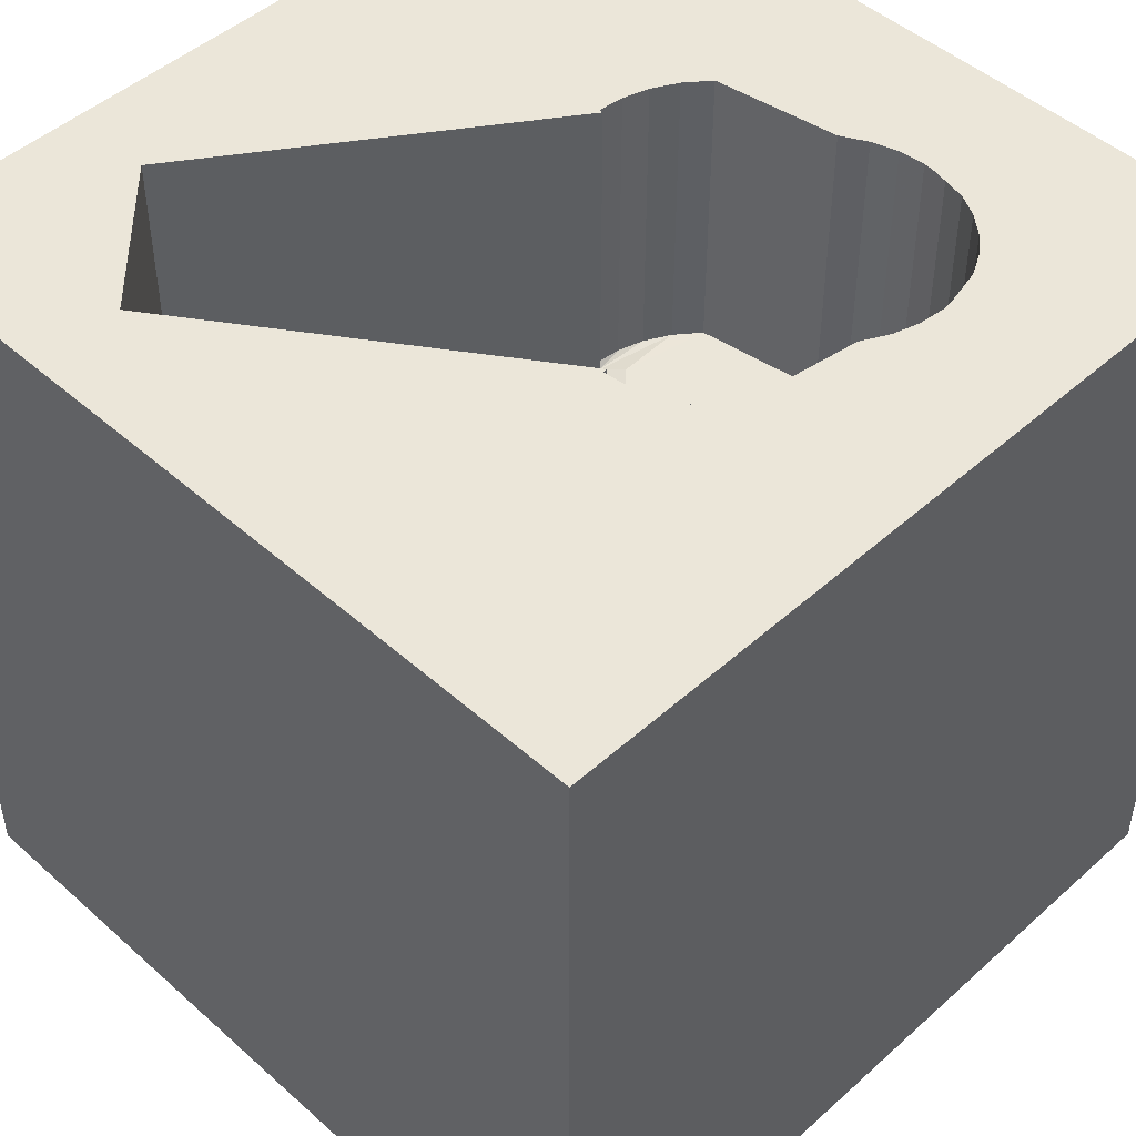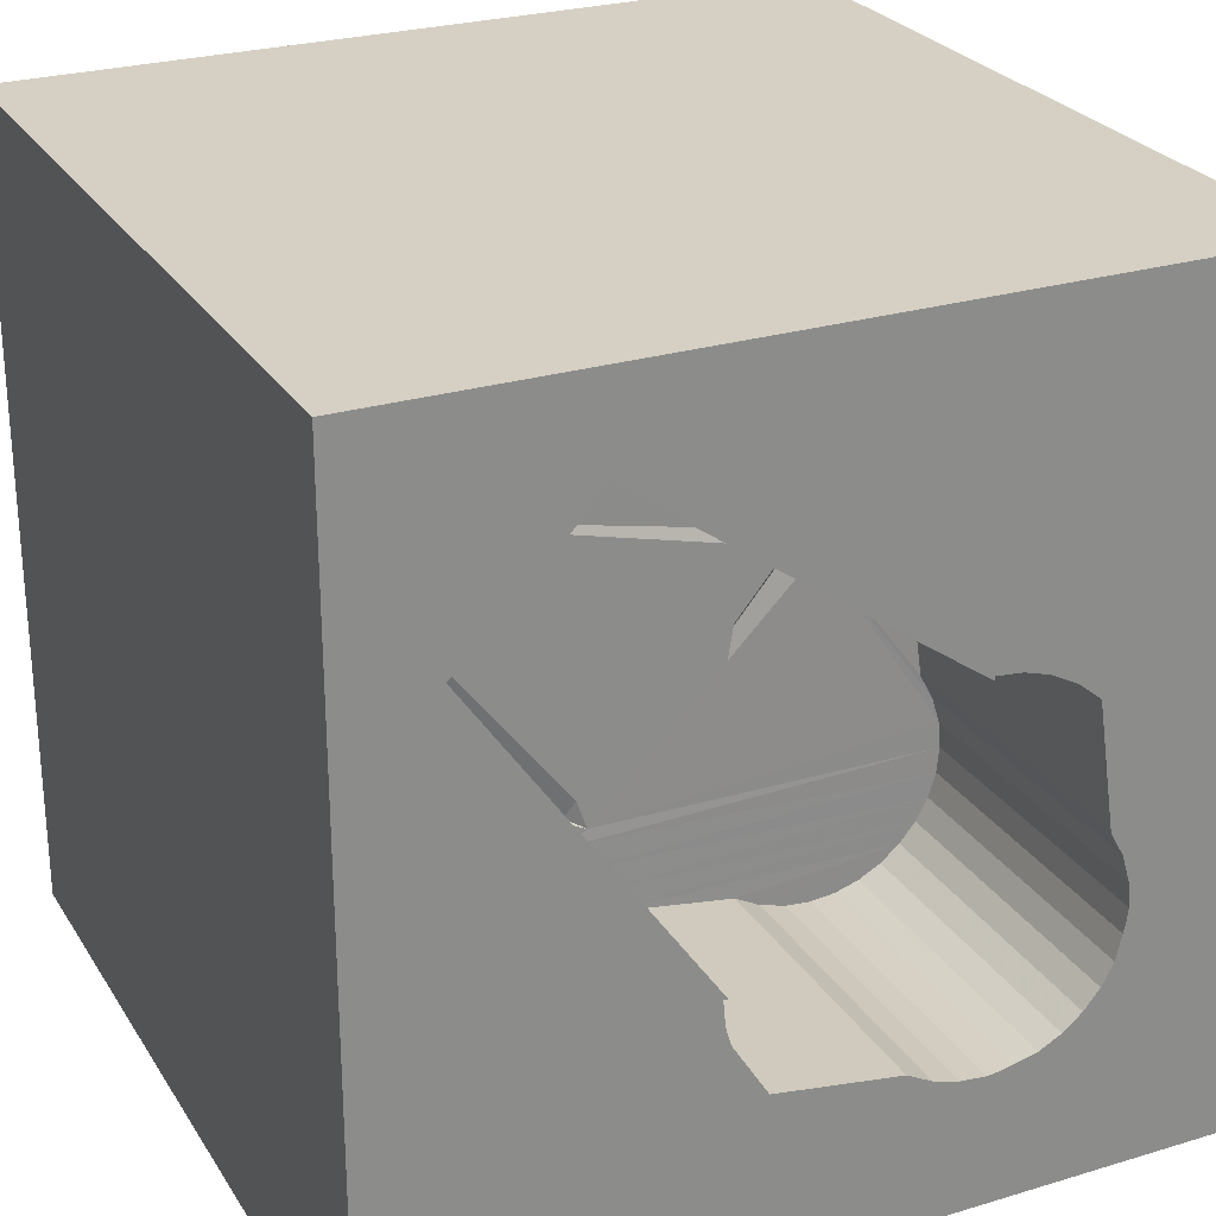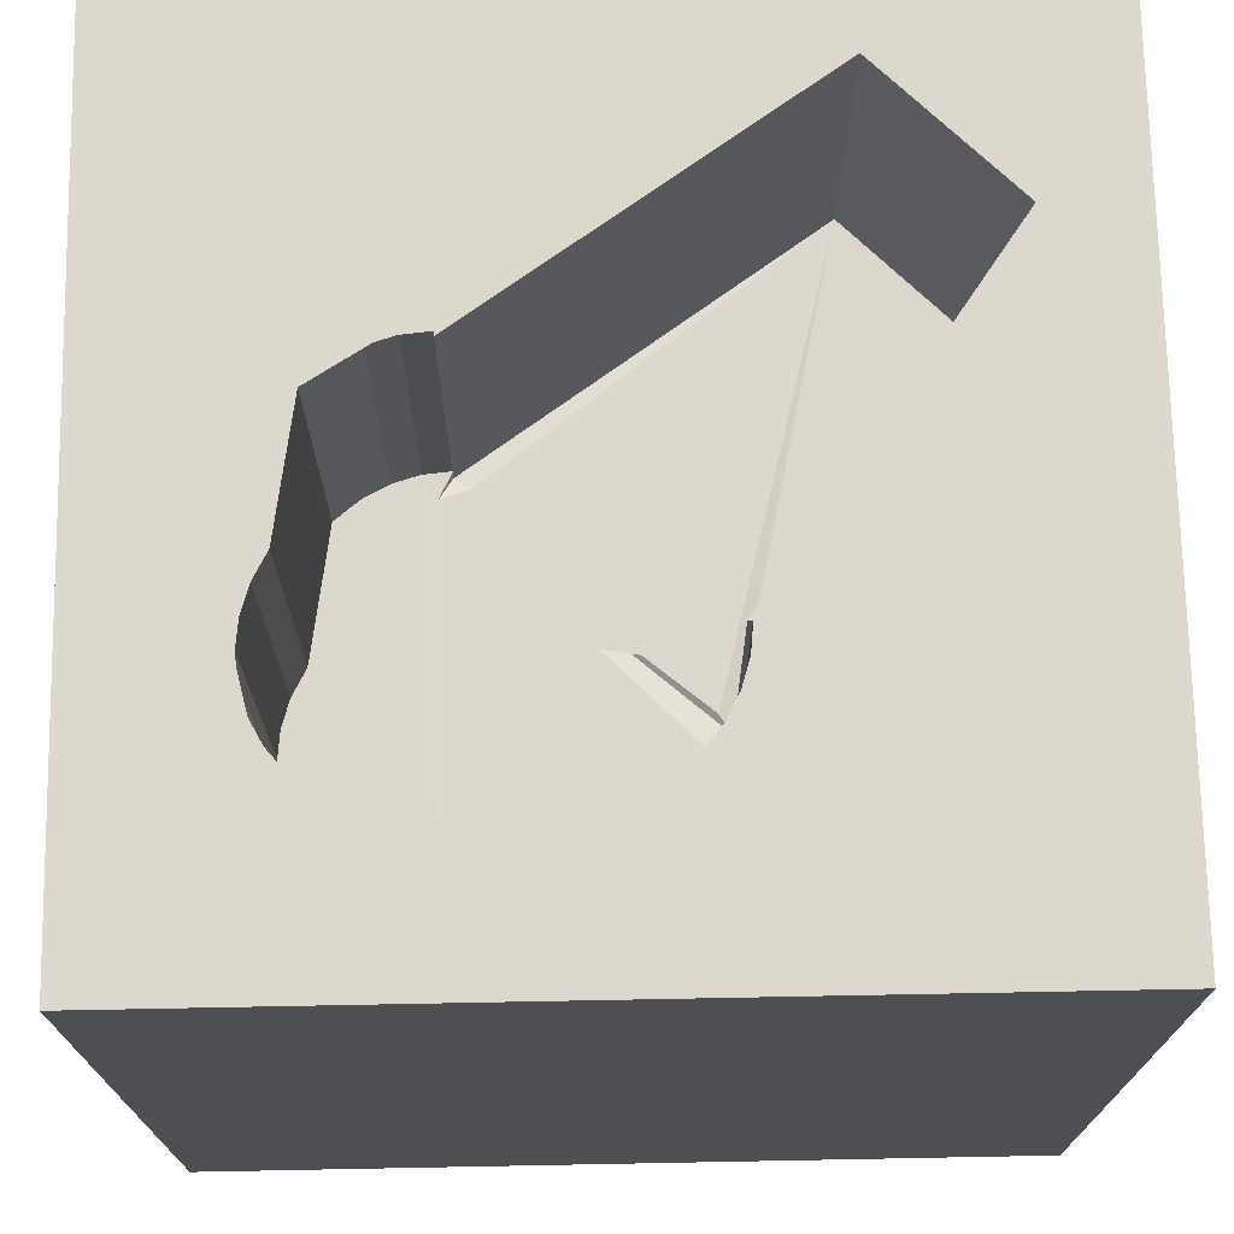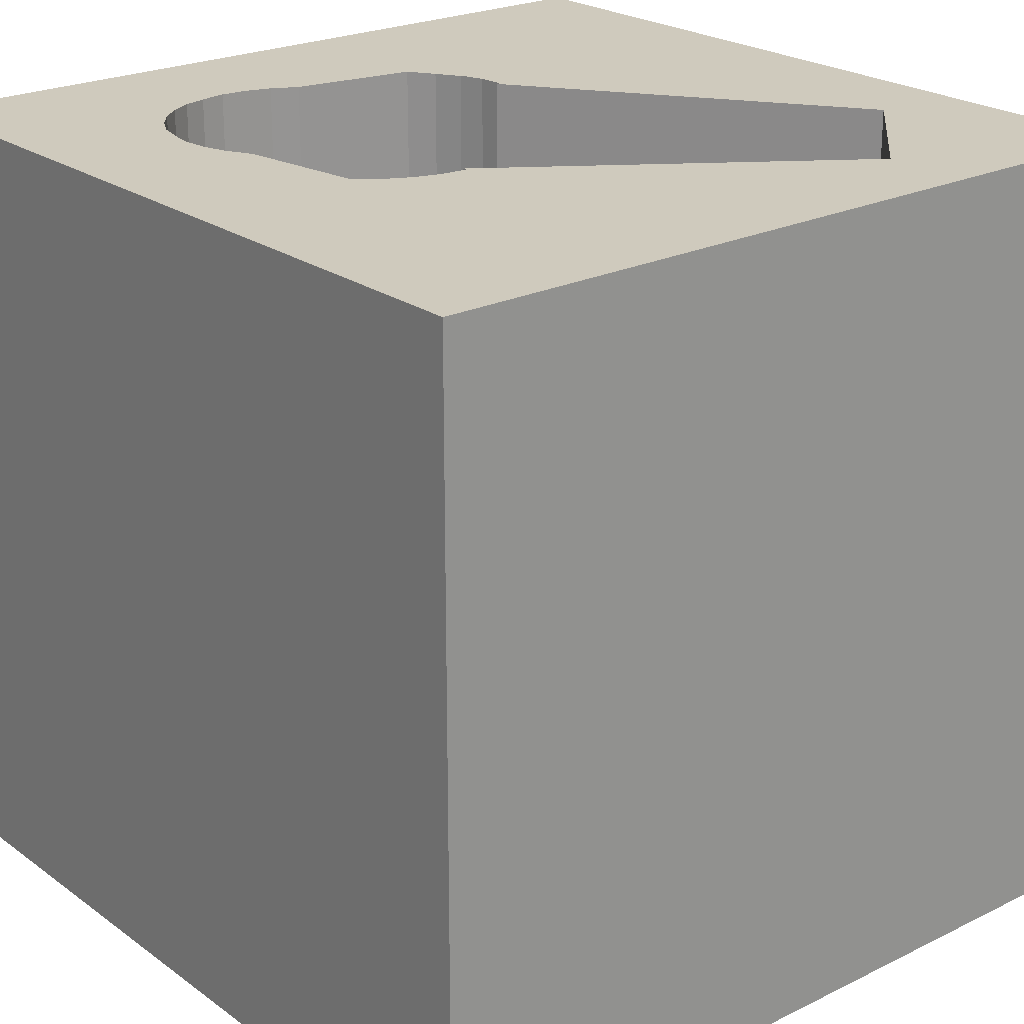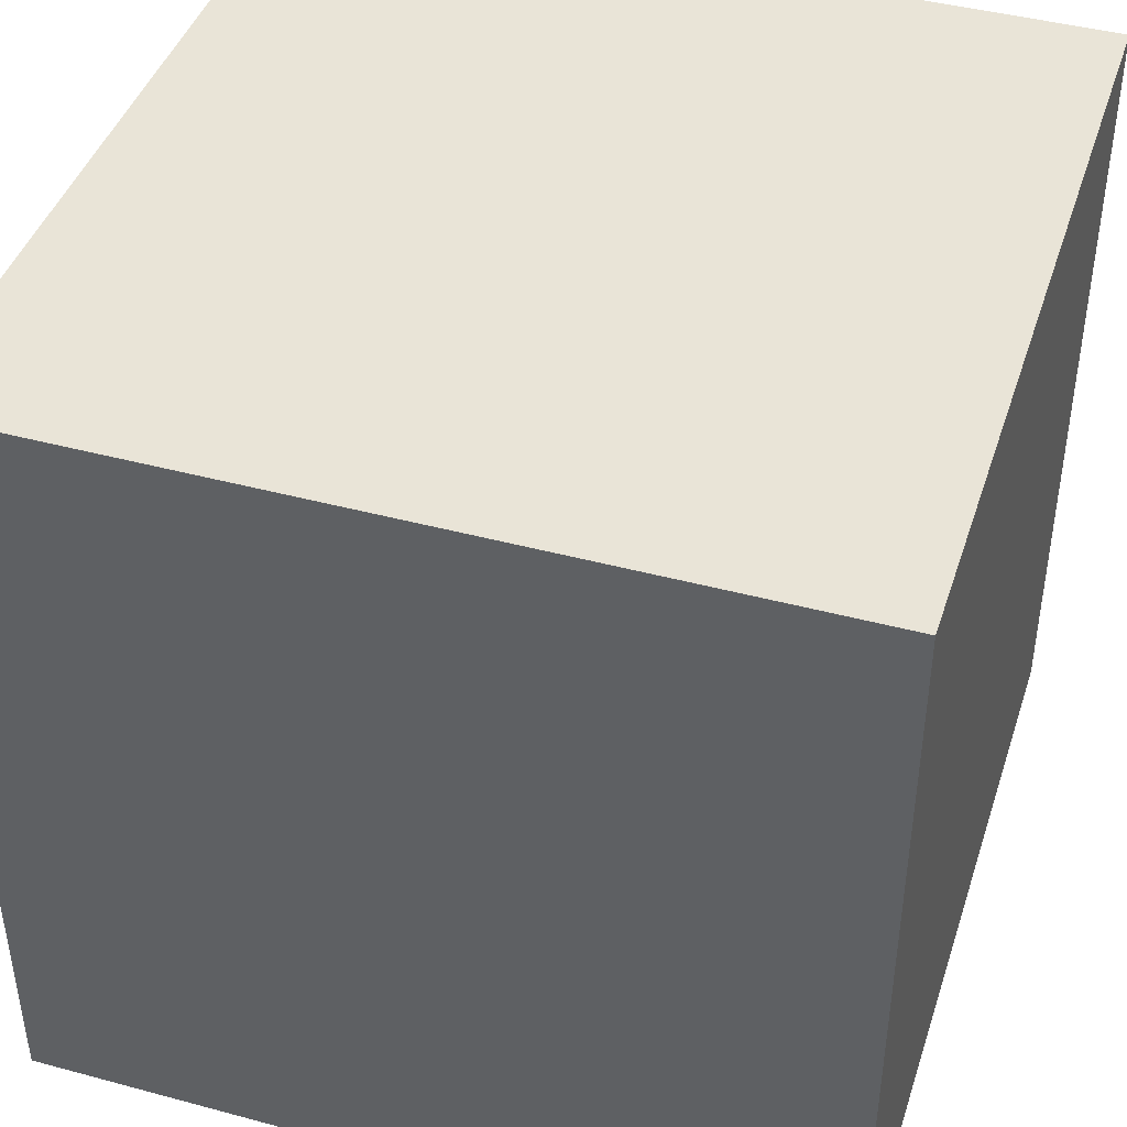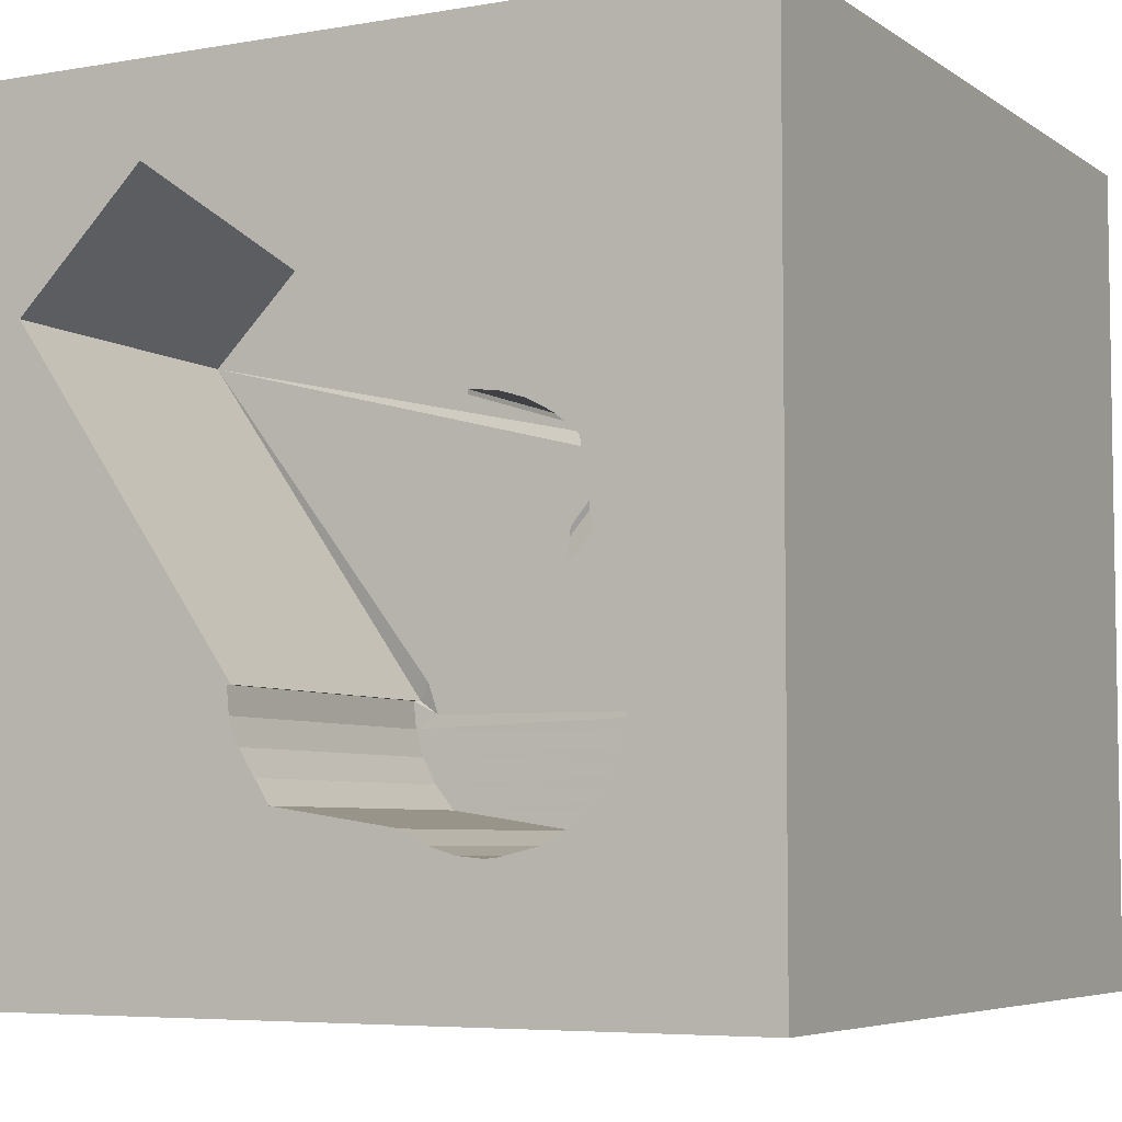
<metadata>
{"format":"obj","ext":"obj","renderer":"f3d","projection":"perspective","resolution":1024,"background":"white","views":[{"elev":47.7,"azim":134.9,"up":"+Y"},{"elev":26.3,"azim":154.6,"up":"+Z"},{"elev":72.4,"azim":-91.1,"up":"+Y"},{"elev":23.1,"azim":-39.7,"up":"+Y"},{"elev":43.0,"azim":-72.3,"up":"+Z"},{"elev":-5.7,"azim":-151.9,"up":"+Z"}]}
</metadata>
<code>
v -0.04 -0.04 0.04
v -0.02353 0.01052 -0.02353
v -0.04 0.04 0.04
v -0.04 -0.04 -0.04
v -0.04 0.04 -0.04
v 0.006886 0.01048 -0.01443
v 0.04 -0.04 0.04
v -0.02165 0.01052 -0.02507
v 0.04 0.04 0.04
v 0.04 -0.04 -0.04
v 0.04 0.04 -0.04
v 0.03121 0.01048 0.01877
v -0.01949 0.01052 -0.02622
v -0.01443 0.01048 0.006886
v -0.01714 0.01053 -0.02693
v 0.01877 0.01048 0.03121
v -0.01466 0.01054 -0.02718
v -0.01213 0.01055 -0.02693
v -0.009593 0.01056 -0.02616
v -0.007119 0.01058 -0.02484
v 0.005161 0.01059 -0.02297
v 0.00703 0.01058 -0.0207
v 0.00835 0.01056 -0.01822
v 0.009116 0.01055 -0.01569
v 0.009365 0.01054 -0.01315
v 0.007862 0.01048 -0.01157
v 0.007179 0.01048 -0.009315
v 0.00607 0.01048 -0.00724
v -0.005422 0.01048 -0.005422
v -0.00724 0.01048 0.00607
v -0.009315 0.01048 0.007179
v -0.01157 0.01048 0.007862
v -0.01315 0.01054 0.009365
v -0.01569 0.01055 0.009116
v -0.01822 0.01056 0.00835
v -0.0207 0.01058 0.00703
v -0.02297 0.01059 0.005161
v -0.02484 0.01058 -0.007119
v -0.02616 0.01056 -0.009593
v -0.02693 0.01055 -0.01213
v -0.02718 0.01054 -0.01466
v -0.02693 0.01053 -0.01714
v -0.02622 0.01052 -0.01949
v -0.02507 0.01052 -0.02165
v -0.01315 0.01 0.008947
v 0.008947 0.01 -0.01315
v -0.01153 0.01048 0.007852
v -0.01154 0.01048 0.007847
v -0.02693 0.04 -0.01213
v -0.02718 0.04 -0.01466
v -0.02693 0.04 -0.01714
v -0.02616 0.04 -0.009593
v -0.02622 0.04 -0.01949
v -0.02507 0.04 -0.02165
v -0.02297 0.04 0.005161
v -0.02353 0.04 -0.02353
v -0.01822 0.04 0.00835
v -0.01949 0.04 -0.02622
v -0.0207 0.04 0.00703
v -0.02165 0.04 -0.02507
v -0.02484 0.04 -0.007119
v -0.01315 0.04 0.008947
v -0.009593 0.04 -0.02616
v -0.01213 0.04 -0.02693
v -0.01569 0.04 0.009116
v -0.01315 0.04 0.009365
v -0.01466 0.04 -0.02718
v 0.00703 0.04 -0.0207
v 0.005161 0.04 -0.02297
v 0.009116 0.04 -0.01569
v 0.008947 0.04 -0.01315
v 0.009365 0.04 -0.01315
v 0.00835 0.04 -0.01822
v -0.007119 0.04 -0.02484
v -0.01714 0.04 -0.02693
v 0.03121 0.04 0.01877
v 0.02033 0.04 0.02965
v 0.01877 0.04 0.03121
f 1 3 5
f 1 5 4
f 4 5 11
f 4 11 10
f 10 11 9
f 10 9 7
f 7 9 3
f 7 3 1
f 4 10 7
f 4 7 1
f 78 62 66
f 78 66 3
f 78 3 9
f 78 9 77
f 3 66 65
f 3 65 57
f 3 57 59
f 3 59 55
f 3 55 61
f 3 61 52
f 3 52 49
f 3 49 50
f 3 50 51
f 3 51 53
f 3 53 5
f 54 56 5
f 54 5 53
f 76 77 9
f 76 9 11
f 76 11 69
f 76 69 68
f 76 68 73
f 76 73 70
f 76 70 72
f 76 72 71
f 11 5 58
f 11 58 75
f 11 75 67
f 11 67 64
f 11 64 63
f 11 63 74
f 11 74 69
f 60 58 5
f 60 5 56
f 12 16 78
f 12 78 77
f 12 77 76
f 78 16 45
f 78 45 62
f 12 46 26
f 12 26 27
f 12 27 28
f 12 28 29
f 12 29 30
f 12 30 31
f 12 31 47
f 12 47 32
f 12 32 45
f 12 45 16
f 6 14 45
f 6 45 32
f 6 32 48
f 6 48 47
f 6 47 31
f 6 31 30
f 6 30 29
f 6 29 28
f 6 28 27
f 6 27 26
f 6 26 46
f 32 47 48
f 71 46 12
f 71 12 76
f 56 2 8
f 56 8 60
f 60 8 13
f 60 13 58
f 58 13 15
f 58 15 75
f 75 15 17
f 75 17 67
f 67 17 18
f 67 18 64
f 64 18 19
f 64 19 63
f 63 19 20
f 63 20 74
f 74 20 21
f 74 21 69
f 21 22 68
f 21 68 69
f 22 23 73
f 22 73 68
f 23 24 70
f 23 70 73
f 24 25 72
f 24 72 70
f 25 46 71
f 25 71 72
f 45 33 66
f 45 66 62
f 33 34 65
f 33 65 66
f 34 35 57
f 34 57 65
f 35 36 59
f 35 59 57
f 36 37 55
f 36 55 59
f 55 37 38
f 55 38 61
f 61 38 39
f 61 39 52
f 52 39 40
f 52 40 49
f 49 40 41
f 49 41 50
f 50 41 42
f 50 42 51
f 51 42 43
f 51 43 53
f 43 44 54
f 43 54 53
f 54 44 2
f 54 2 56
f 24 23 42
f 24 42 41
f 24 41 6
f 24 6 25
f 17 15 18
f 18 15 13
f 18 13 19
f 19 13 8
f 19 8 20
f 20 8 2
f 20 2 21
f 21 2 44
f 21 44 22
f 22 44 43
f 22 43 23
f 23 43 42
f 45 14 36
f 45 36 35
f 45 35 34
f 45 34 33
f 14 6 40
f 14 40 39
f 14 39 38
f 14 38 37
f 14 37 36
f 40 6 41
f 25 6 46

</code>
